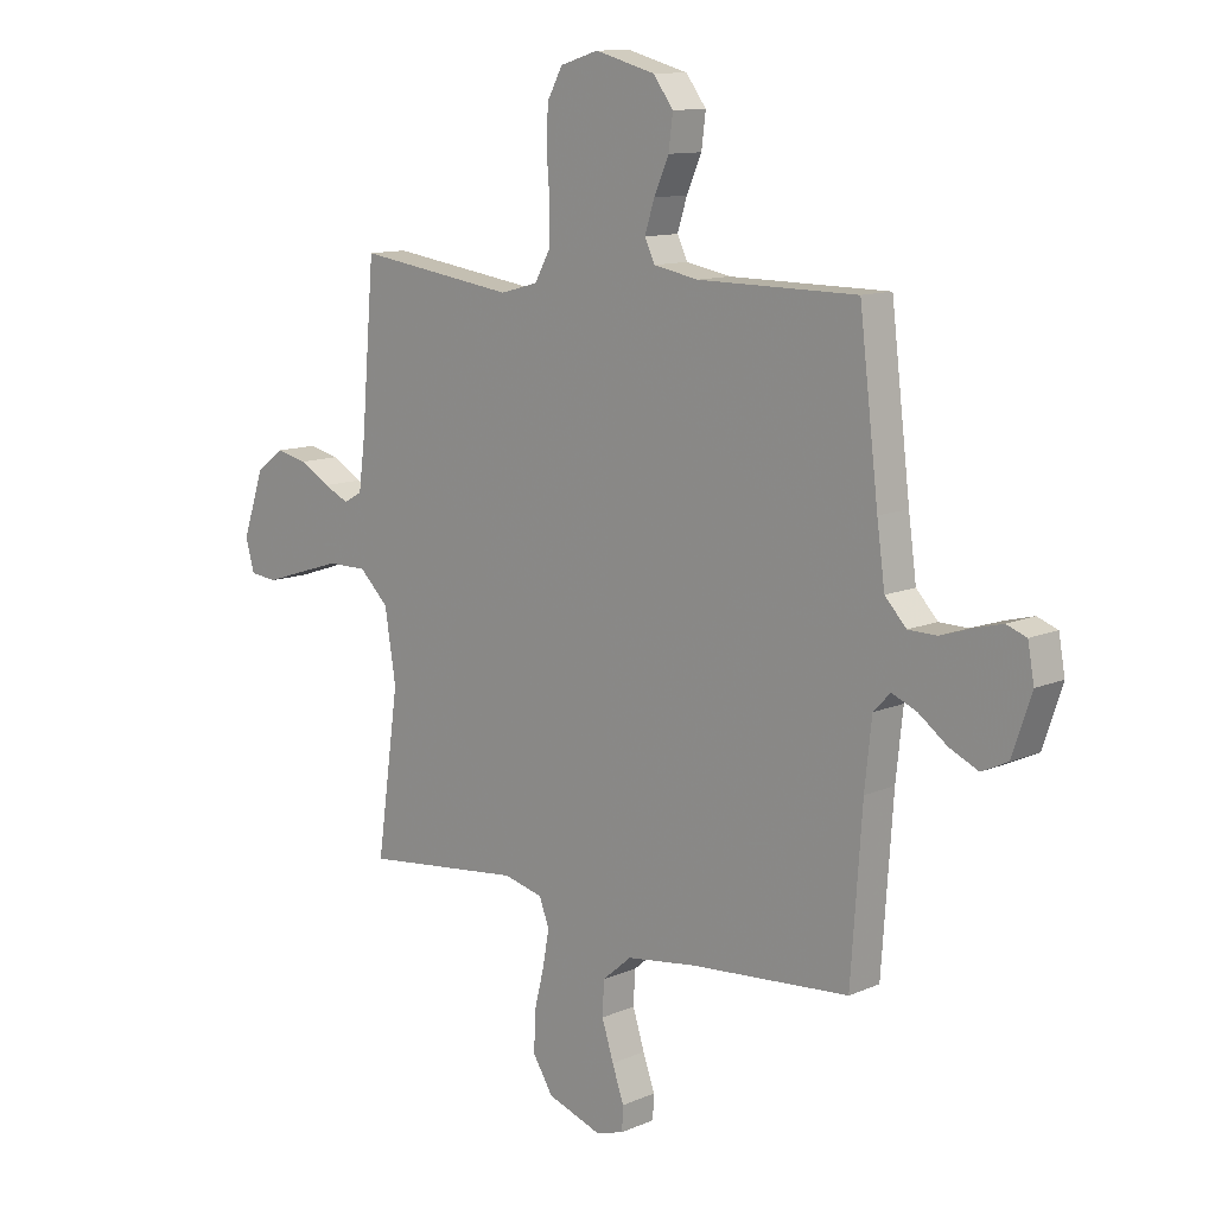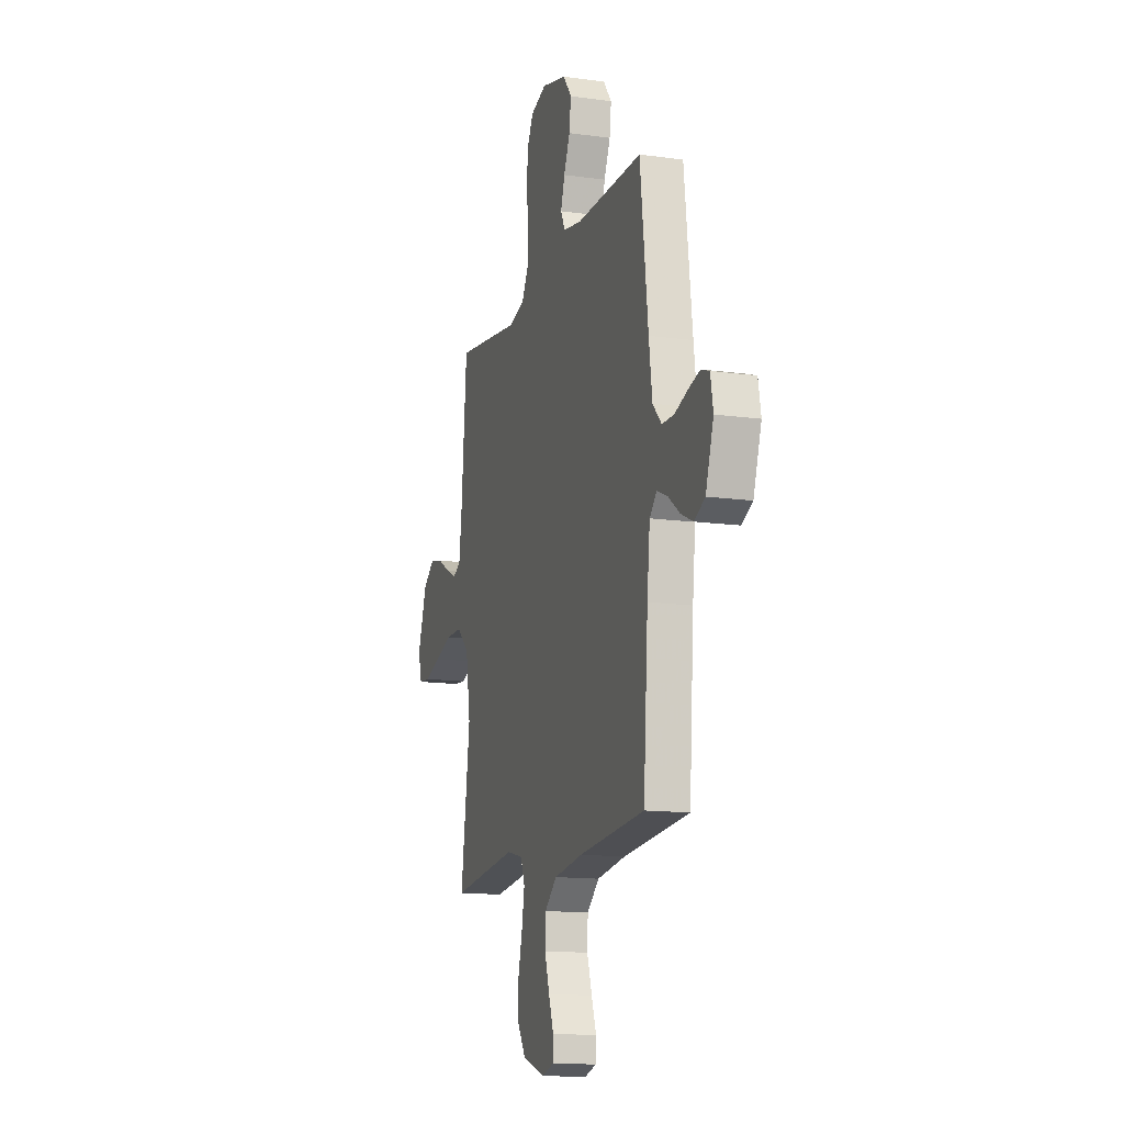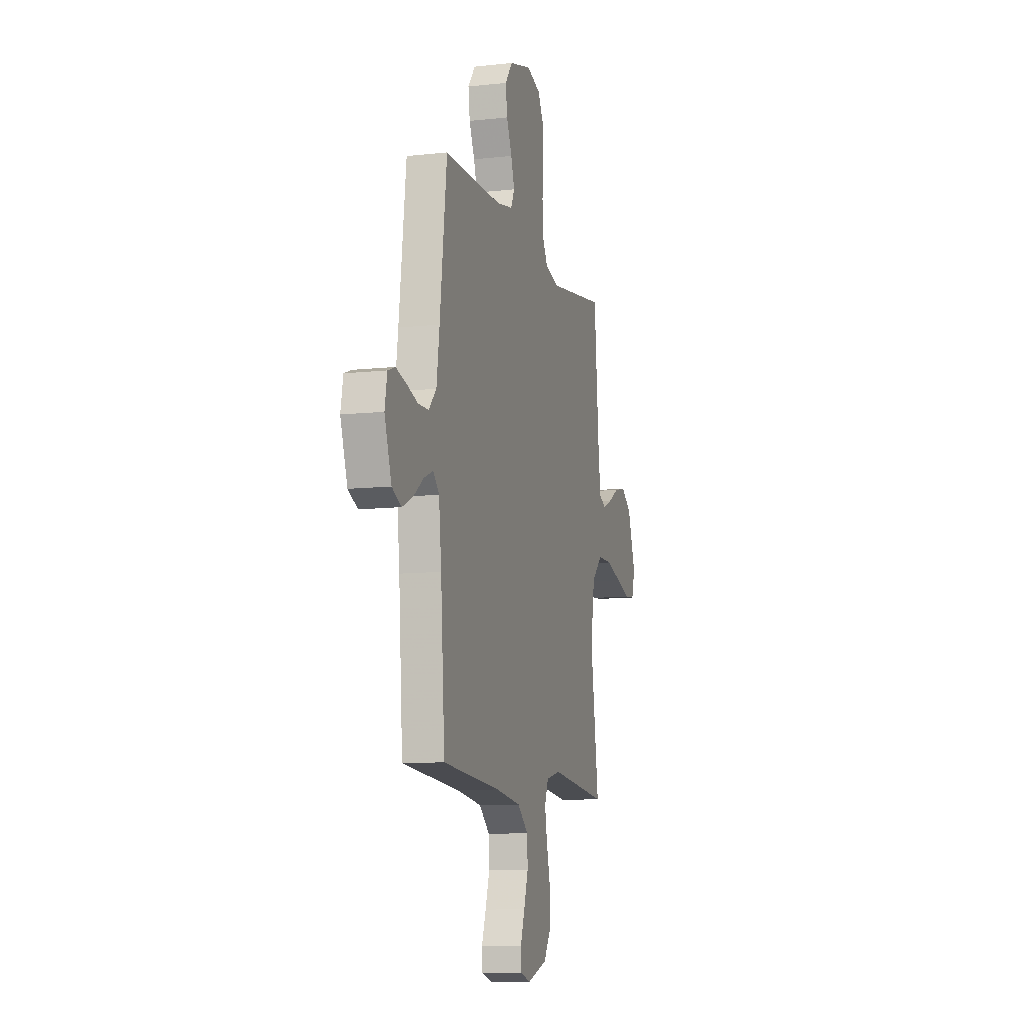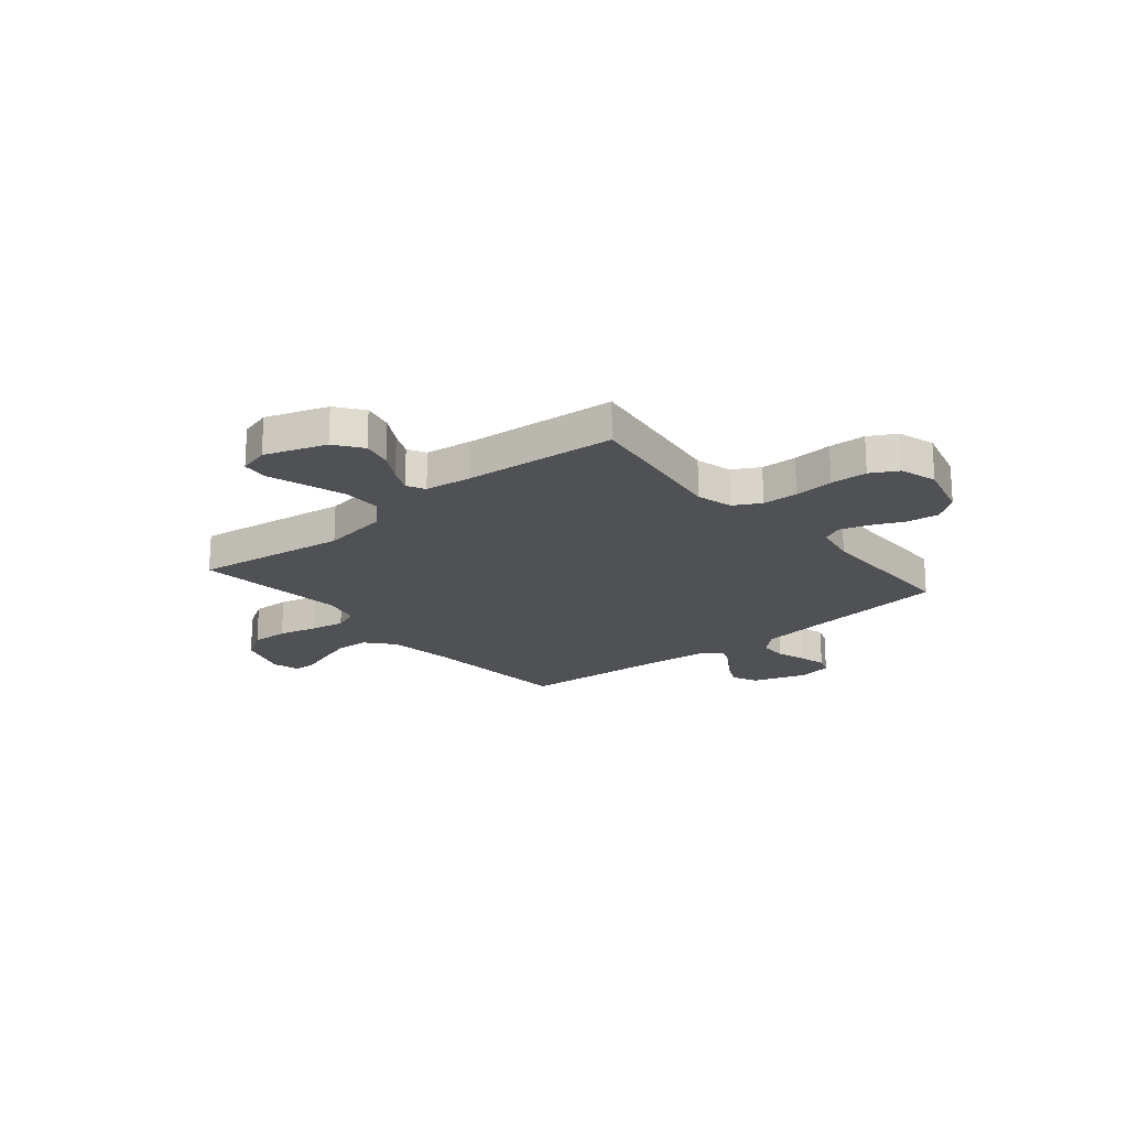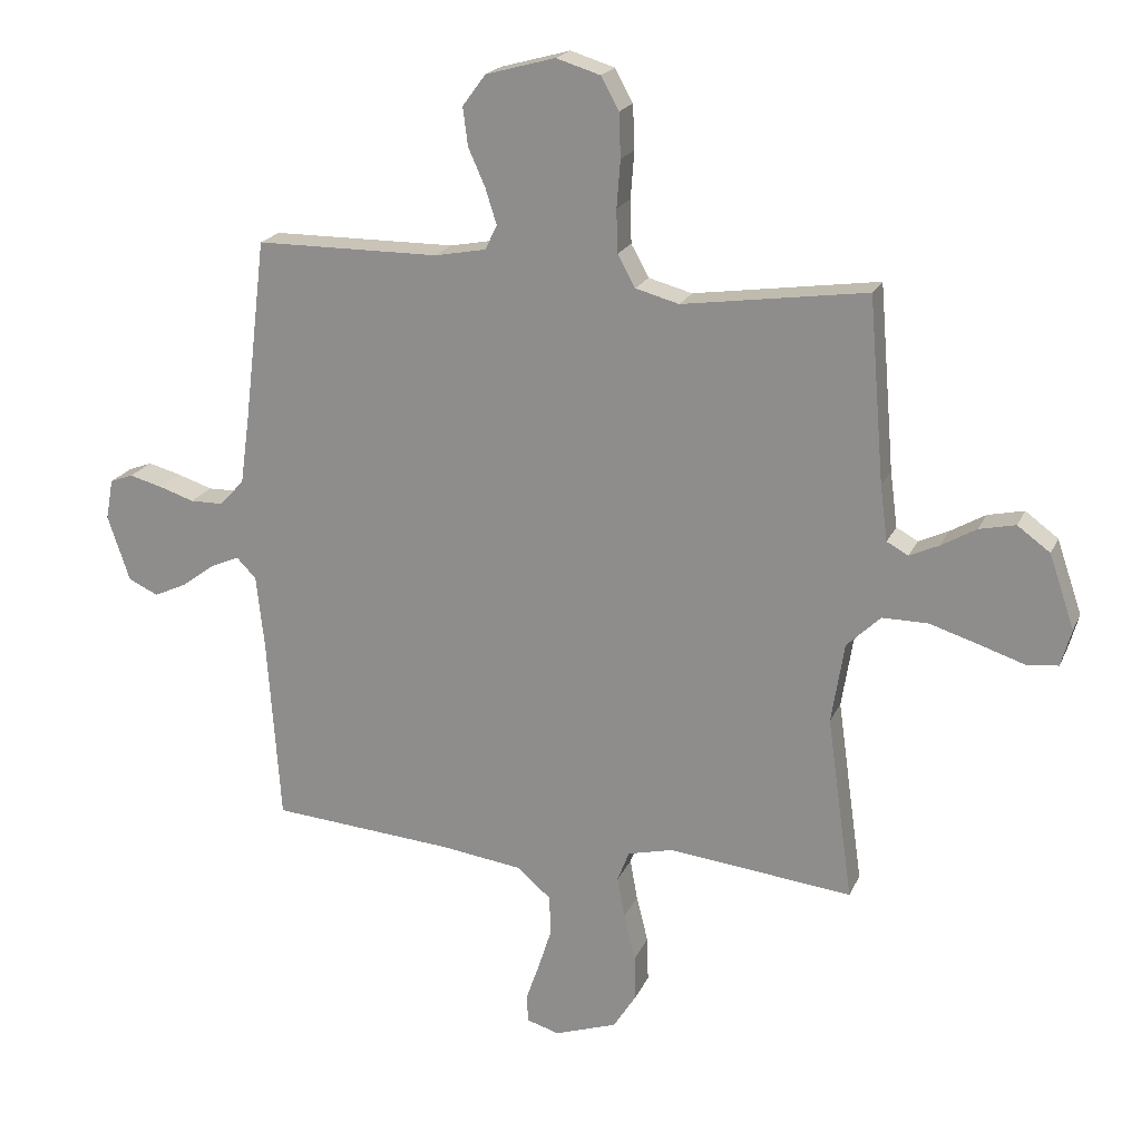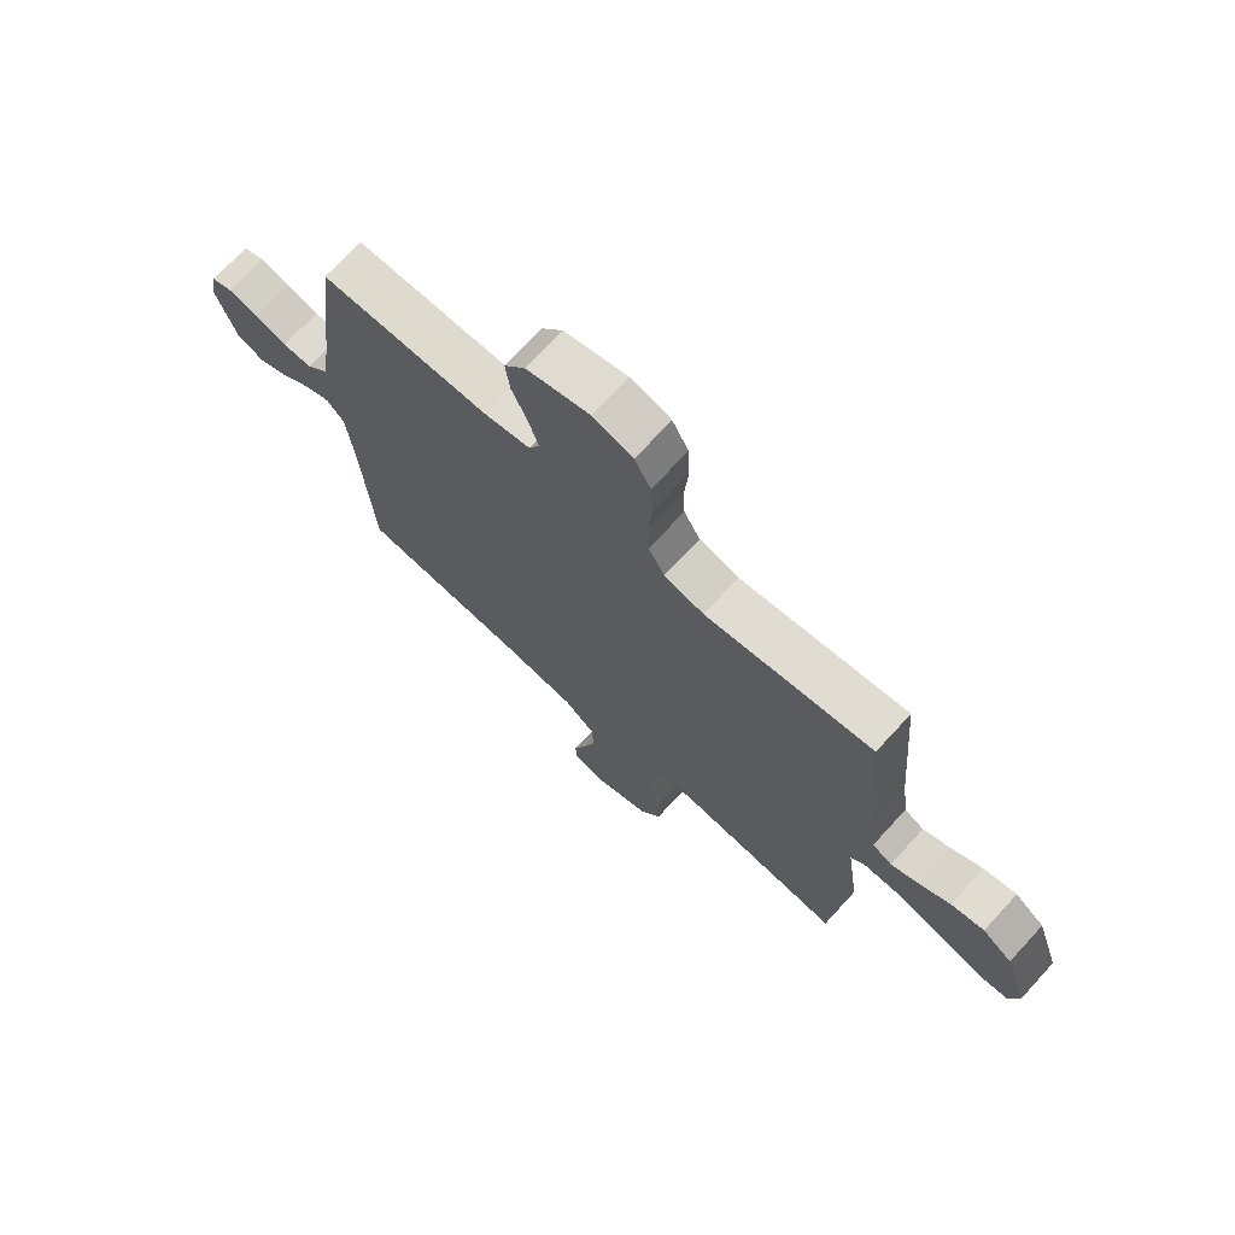
<metadata>
{"format":"obj","ext":"obj","renderer":"f3d","projection":"perspective","resolution":1024,"background":"white","views":[{"elev":11.5,"azim":43.9,"up":"+Z"},{"elev":-13.9,"azim":72.9,"up":"+Z"},{"elev":-10.0,"azim":105.9,"up":"+Z"},{"elev":-20.1,"azim":-50.2,"up":"+Y"},{"elev":20.1,"azim":-161.2,"up":"+Z"},{"elev":71.4,"azim":-137.4,"up":"+Z"}]}
</metadata>
<code>
v -0.5 0.07 -0.5
v -0.458 0.07 -0.2
v -0.479 0.07 -0.069
v -0.534 0.07 -0.016
v -0.608 0.07 -0.016
v -0.688 0.07 -0.041
v -0.761 0.07 -0.065
v -0.813 0.07 -0.06
v -0.83 0.07 0
v -0.789 0.07 0.12
v -0.736 0.07 0.159
v -0.677 0.07 0.146
v -0.62 0.07 0.113
v -0.572 0.07 0.091
v -0.537 0.07 0.11
v -0.525 0.07 0.2
v -0.5 0.07 0.5
v -0.2 0.07 0.457
v -0.129 0.07 0.476
v -0.1 0.07 0.528
v -0.098 0.07 0.598
v -0.104 0.07 0.675
v -0.101 0.07 0.747
v -0.072 0.07 0.8
v 0 0.07 0.822
v 0.113 0.07 0.791
v 0.151 0.07 0.74
v 0.143 0.07 0.678
v 0.115 0.07 0.615
v 0.097 0.07 0.558
v 0.116 0.07 0.518
v 0.2 0.07 0.502
v 0.5 0.07 0.5
v 0.536 0.07 0.2
v 0.551 0.07 0.091
v 0.591 0.07 0.048
v 0.645 0.07 0.047
v 0.703 0.07 0.066
v 0.756 0.07 0.08
v 0.794 0.07 0.066
v 0.806 0.07 0
v 0.77 0.07 -0.107
v 0.721 0.07 -0.13
v 0.667 0.07 -0.105
v 0.613 0.07 -0.065
v 0.566 0.07 -0.045
v 0.534 0.07 -0.078
v 0.521 0.07 -0.2
v 0.5 0.07 -0.5
v 0.2 0.07 -0.524
v 0.069 0.07 -0.542
v 0.014 0.07 -0.589
v 0.011 0.07 -0.652
v 0.033 0.07 -0.721
v 0.055 0.07 -0.784
v 0.053 0.07 -0.829
v 0 0.07 -0.845
v -0.102 0.07 -0.81
v -0.14 0.07 -0.75
v -0.138 0.07 -0.677
v -0.119 0.07 -0.601
v -0.107 0.07 -0.534
v -0.126 0.07 -0.485
v -0.2 0.07 -0.467
v -0.5 0 -0.5
v -0.458 0 -0.2
v -0.479 0 -0.069
v -0.534 0 -0.016
v -0.608 0 -0.016
v -0.688 0 -0.041
v -0.761 0 -0.065
v -0.813 0 -0.06
v -0.83 0 0
v -0.789 0 0.12
v -0.736 0 0.159
v -0.677 0 0.146
v -0.62 0 0.113
v -0.572 0 0.091
v -0.537 0 0.11
v -0.525 0 0.2
v -0.5 0 0.5
v -0.2 0 0.457
v -0.129 0 0.476
v -0.1 0 0.528
v -0.098 0 0.598
v -0.104 0 0.675
v -0.101 0 0.747
v -0.072 0 0.8
v 0 0 0.822
v 0.113 0 0.791
v 0.151 0 0.74
v 0.143 0 0.678
v 0.115 0 0.615
v 0.097 0 0.558
v 0.116 0 0.518
v 0.2 0 0.502
v 0.5 0 0.5
v 0.536 0 0.2
v 0.551 0 0.091
v 0.591 0 0.048
v 0.645 0 0.047
v 0.703 0 0.066
v 0.756 0 0.08
v 0.794 0 0.066
v 0.806 0 0
v 0.77 0 -0.107
v 0.721 0 -0.13
v 0.667 0 -0.105
v 0.613 0 -0.065
v 0.566 0 -0.045
v 0.534 0 -0.078
v 0.521 0 -0.2
v 0.5 0 -0.5
v 0.2 0 -0.524
v 0.069 0 -0.542
v 0.014 0 -0.589
v 0.011 0 -0.652
v 0.033 0 -0.721
v 0.055 0 -0.784
v 0.053 0 -0.829
v 0 0 -0.845
v -0.102 0 -0.81
v -0.14 0 -0.75
v -0.138 0 -0.677
v -0.119 0 -0.601
v -0.107 0 -0.534
v -0.126 0 -0.485
v -0.2 0 -0.467
f 58 59 60 61
f 58 61 62
f 57 58 62
f 54 55 56 57
f 53 54 57 62
f 52 53 62 63
f 48 49 50
f 47 48 50 51
f 46 47 51 52
f 42 43 44 45
f 42 45 46
f 41 42 46
f 40 41 46
f 37 38 39 40
f 37 40 46
f 36 37 46 52
f 32 33 34
f 31 32 34 35
f 26 27 28 29
f 26 29 30
f 25 26 30
f 24 25 30
f 21 22 23 24
f 20 21 24 30
f 19 20 30 31
f 16 17 18
f 15 16 18 19
f 10 11 12 13
f 10 13 14
f 9 10 14
f 6 7 8 9
f 5 6 9 14
f 4 5 14 15
f 64 1 2
f 63 64 2 3
f 36 52 63 3
f 19 31 35 36
f 15 19 36
f 3 4 15 36
f 125 124 123 122
f 126 125 122
f 126 122 121
f 121 120 119 118
f 126 121 118 117
f 127 126 117 116
f 114 113 112
f 115 114 112 111
f 116 115 111 110
f 109 108 107 106
f 110 109 106
f 110 106 105
f 110 105 104
f 104 103 102 101
f 110 104 101
f 116 110 101 100
f 98 97 96
f 99 98 96 95
f 93 92 91 90
f 94 93 90
f 94 90 89
f 94 89 88
f 88 87 86 85
f 94 88 85 84
f 95 94 84 83
f 82 81 80
f 83 82 80 79
f 77 76 75 74
f 78 77 74
f 78 74 73
f 73 72 71 70
f 78 73 70 69
f 79 78 69 68
f 66 65 128
f 67 66 128 127
f 67 127 116 100
f 100 99 95 83
f 100 83 79
f 100 79 68 67
f 1 65 66 2
f 2 66 67 3
f 3 67 68 4
f 4 68 69 5
f 5 69 70 6
f 6 70 71 7
f 7 71 72 8
f 8 72 73 9
f 9 73 74 10
f 10 74 75 11
f 11 75 76 12
f 12 76 77 13
f 13 77 78 14
f 14 78 79 15
f 15 79 80 16
f 16 80 81 17
f 17 81 82 18
f 18 82 83 19
f 19 83 84 20
f 20 84 85 21
f 21 85 86 22
f 22 86 87 23
f 23 87 88 24
f 24 88 89 25
f 25 89 90 26
f 26 90 91 27
f 27 91 92 28
f 28 92 93 29
f 29 93 94 30
f 30 94 95 31
f 31 95 96 32
f 32 96 97 33
f 33 97 98 34
f 34 98 99 35
f 35 99 100 36
f 36 100 101 37
f 37 101 102 38
f 38 102 103 39
f 39 103 104 40
f 40 104 105 41
f 41 105 106 42
f 42 106 107 43
f 43 107 108 44
f 44 108 109 45
f 45 109 110 46
f 46 110 111 47
f 47 111 112 48
f 48 112 113 49
f 49 113 114 50
f 50 114 115 51
f 51 115 116 52
f 52 116 117 53
f 53 117 118 54
f 54 118 119 55
f 55 119 120 56
f 56 120 121 57
f 57 121 122 58
f 58 122 123 59
f 59 123 124 60
f 60 124 125 61
f 61 125 126 62
f 62 126 127 63
f 63 127 128 64
f 64 128 65 1

</code>
